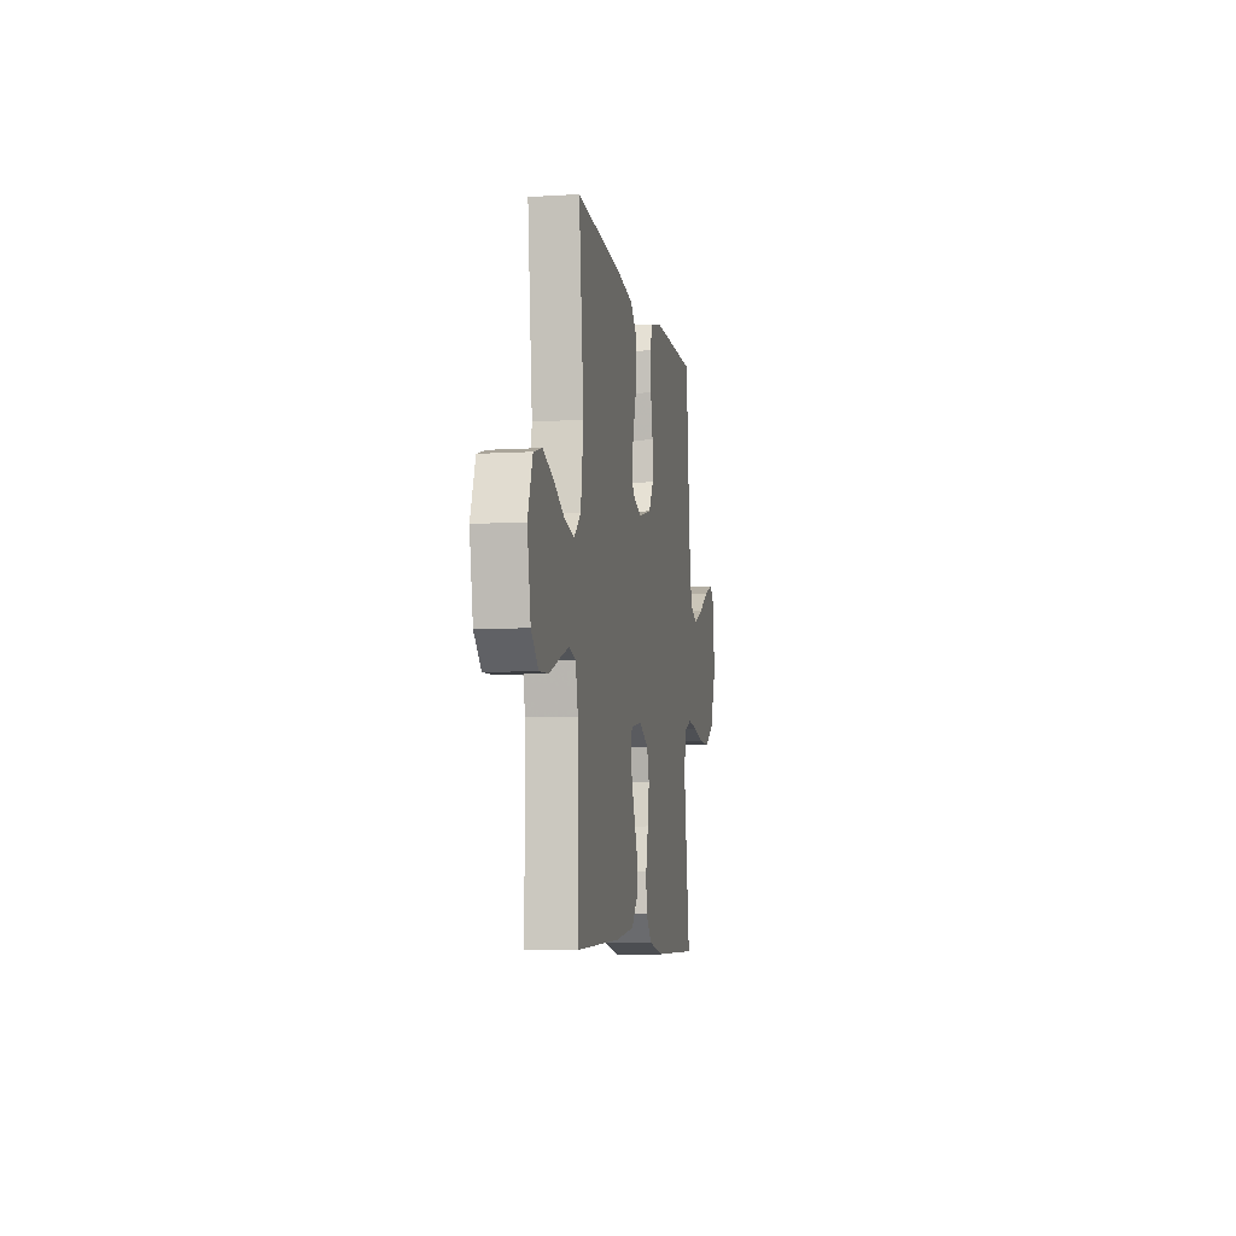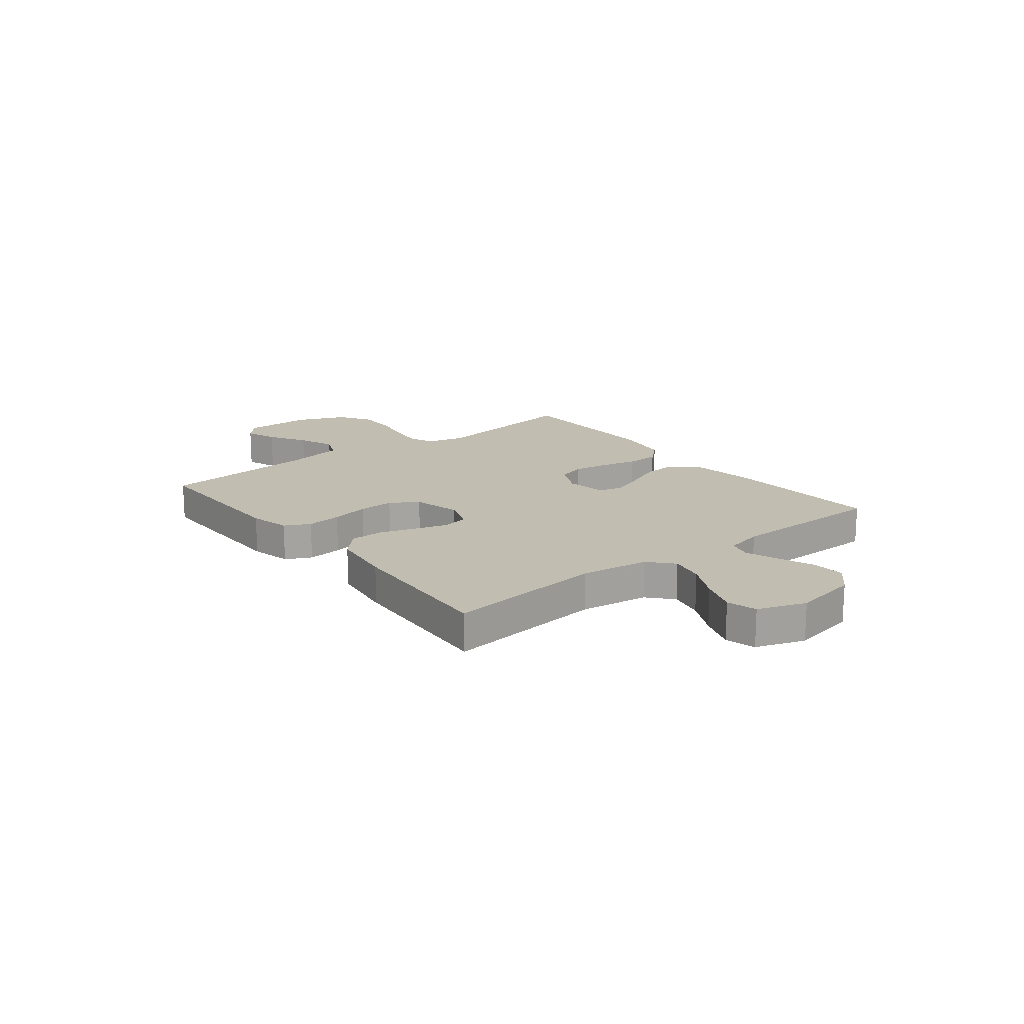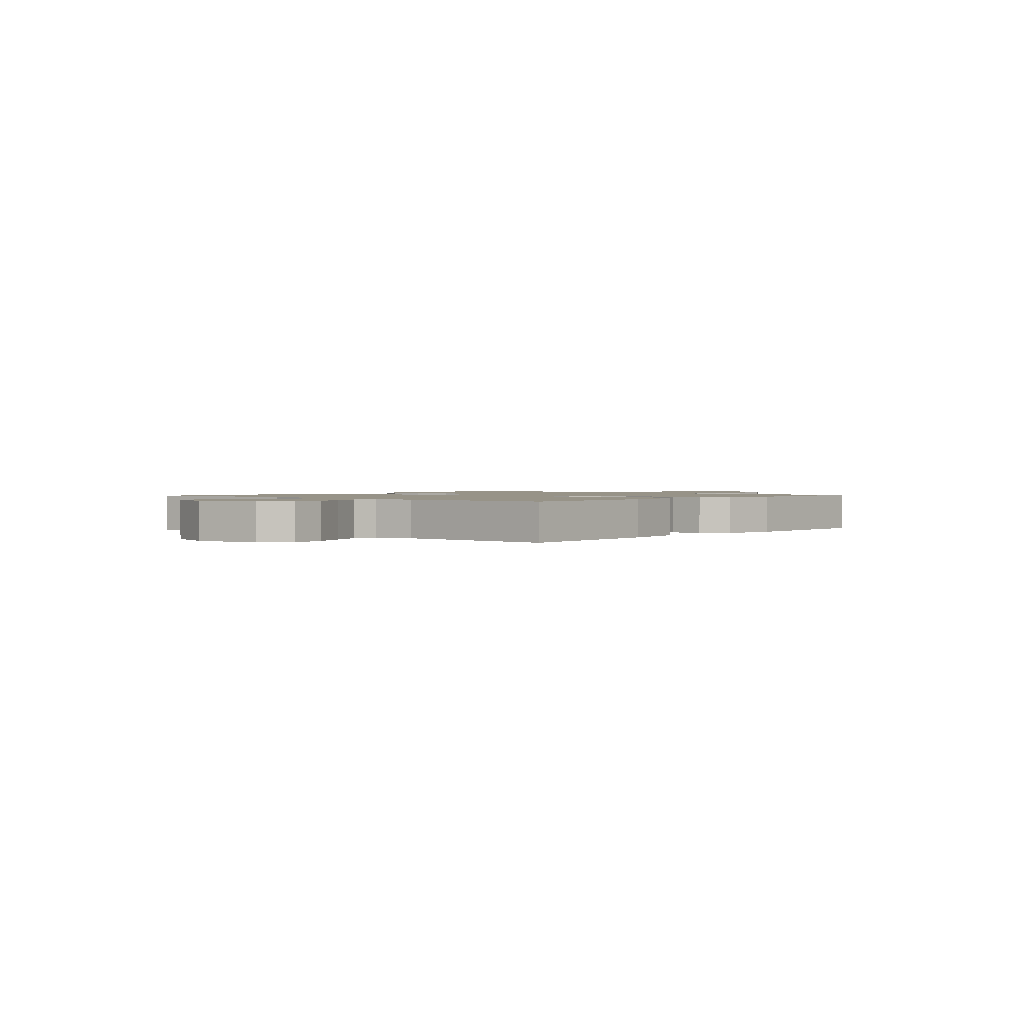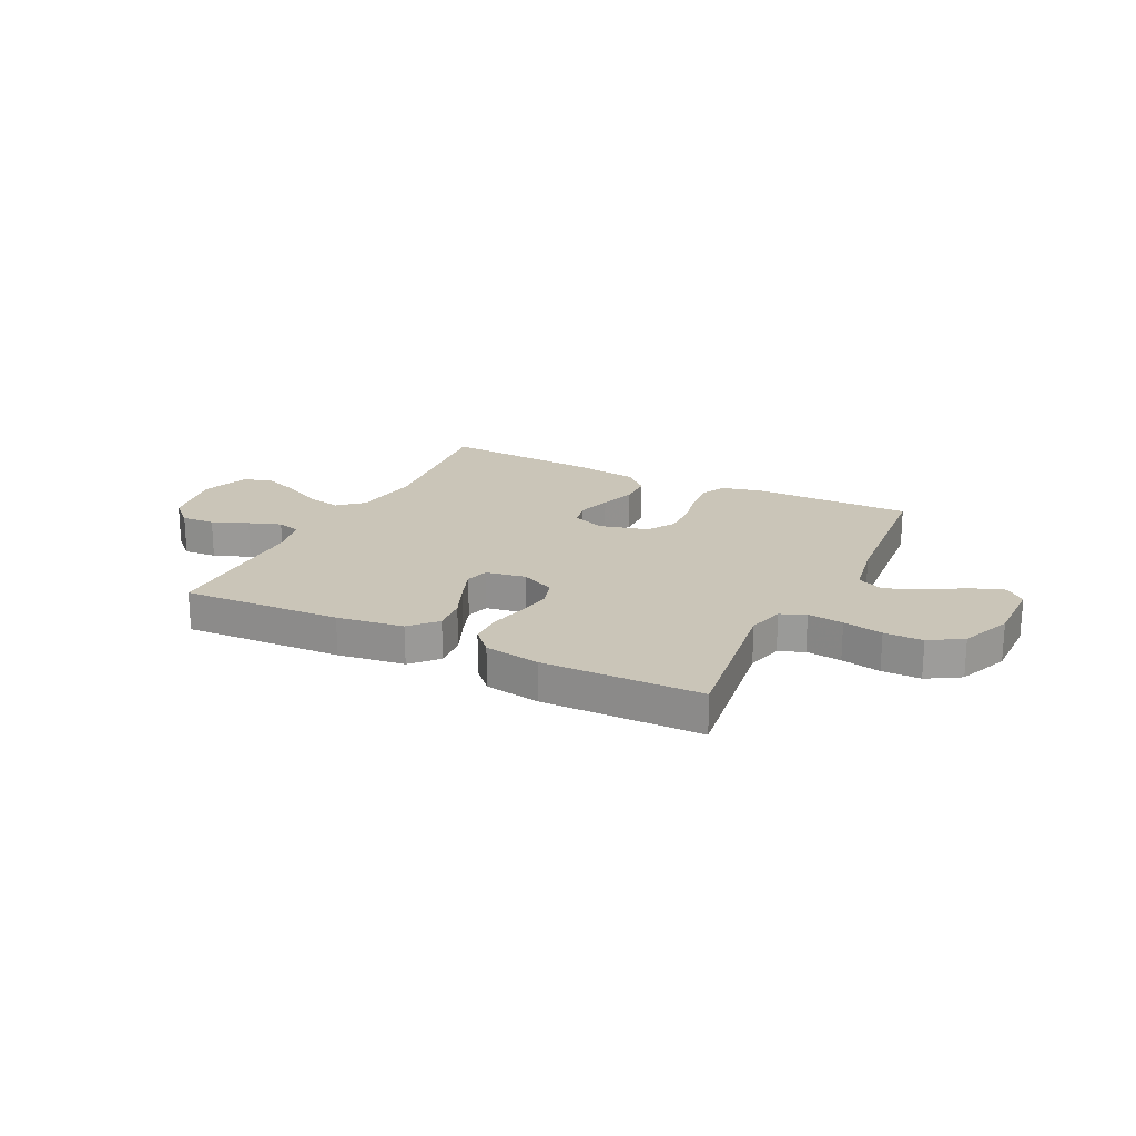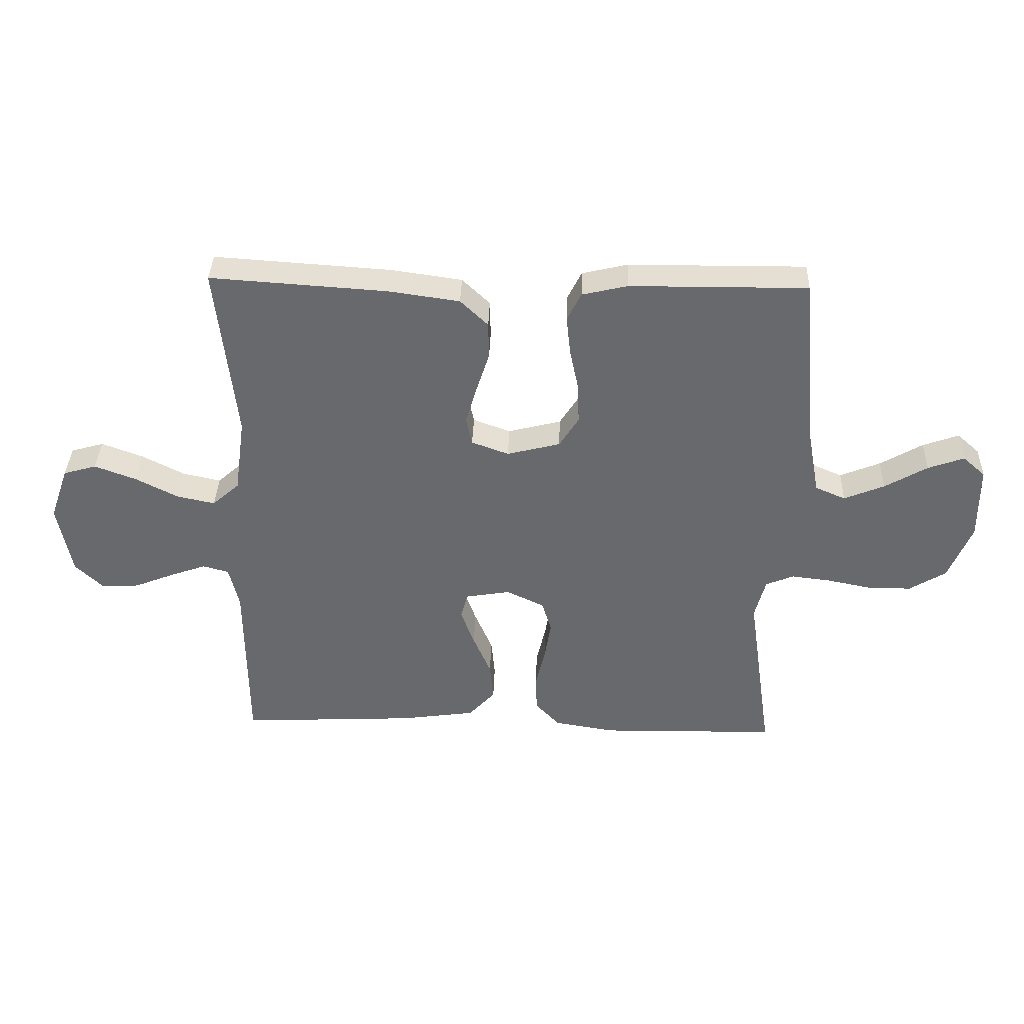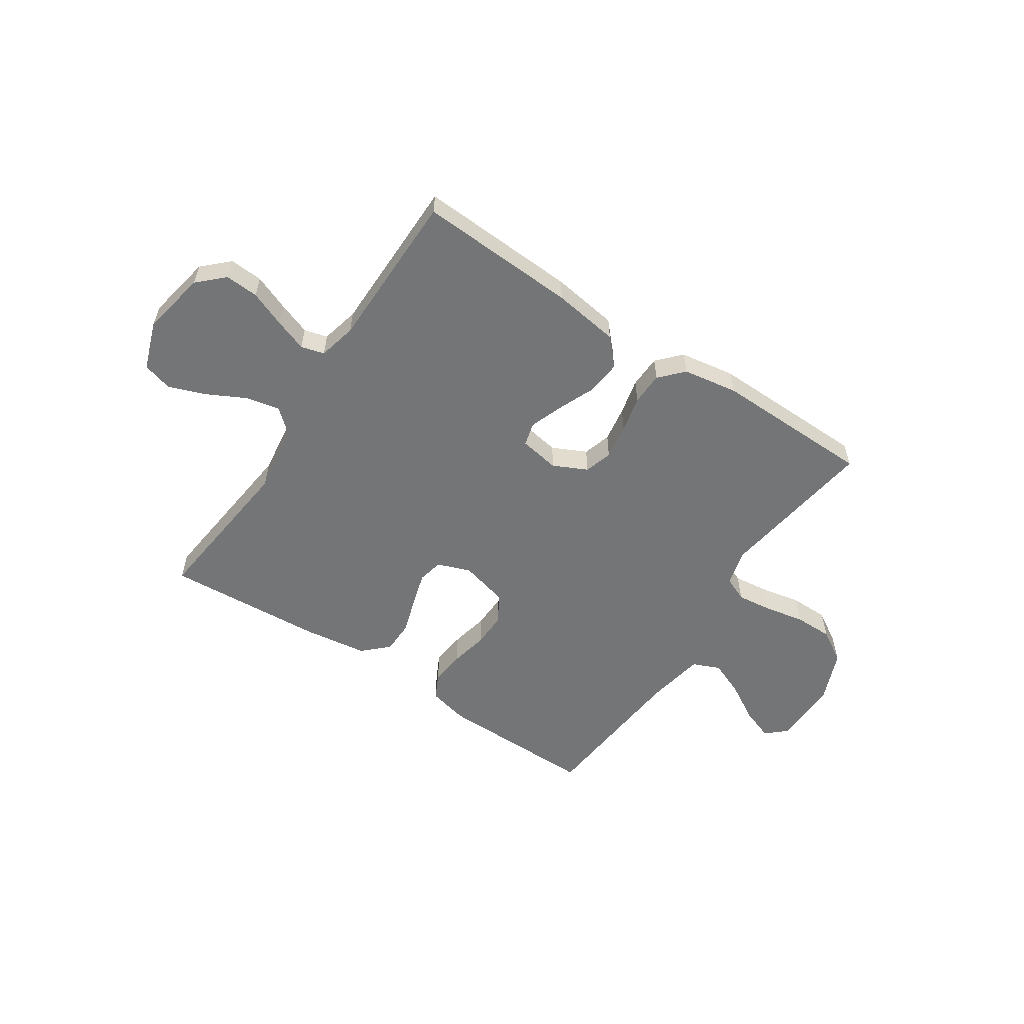
<metadata>
{"format":"obj","ext":"obj","renderer":"f3d","projection":"perspective","resolution":1024,"background":"white","views":[{"elev":-7.7,"azim":99.8,"up":"+Z"},{"elev":17.0,"azim":51.8,"up":"+Y"},{"elev":1.4,"azim":130.8,"up":"+Y"},{"elev":20.3,"azim":-153.6,"up":"+Y"},{"elev":37.0,"azim":-178.1,"up":"+Z"},{"elev":-56.5,"azim":146.4,"up":"+Y"}]}
</metadata>
<code>
v -0.5 0.07 0.5
v -0.2 0.07 0.498
v -0.123 0.07 0.48
v -0.099 0.07 0.432
v -0.106 0.07 0.366
v -0.121 0.07 0.294
v -0.123 0.07 0.227
v -0.09 0.07 0.175
v 0 0.07 0.152
v 0.063 0.07 0.175
v 0.073 0.07 0.223
v 0.054 0.07 0.287
v 0.032 0.07 0.356
v 0.033 0.07 0.418
v 0.08 0.07 0.463
v 0.2 0.07 0.48
v 0.5 0.07 0.5
v 0.467 0.07 0.2
v 0.485 0.07 0.071
v 0.531 0.07 0.03
v 0.596 0.07 0.044
v 0.668 0.07 0.081
v 0.738 0.07 0.107
v 0.794 0.07 0.091
v 0.826 0.07 0
v 0.803 0.07 -0.123
v 0.755 0.07 -0.169
v 0.692 0.07 -0.165
v 0.624 0.07 -0.138
v 0.563 0.07 -0.116
v 0.519 0.07 -0.128
v 0.502 0.07 -0.2
v 0.5 0.07 -0.5
v 0.2 0.07 -0.485
v 0.074 0.07 -0.467
v 0.029 0.07 -0.418
v 0.035 0.07 -0.353
v 0.065 0.07 -0.282
v 0.088 0.07 -0.219
v 0.076 0.07 -0.175
v 0 0.07 -0.162
v -0.064 0.07 -0.193
v -0.08 0.07 -0.246
v -0.069 0.07 -0.313
v -0.053 0.07 -0.382
v -0.055 0.07 -0.444
v -0.096 0.07 -0.488
v -0.2 0.07 -0.505
v -0.5 0.07 -0.5
v -0.457 0.07 -0.2
v -0.475 0.07 -0.131
v -0.522 0.07 -0.111
v -0.589 0.07 -0.119
v -0.664 0.07 -0.134
v -0.737 0.07 -0.134
v -0.799 0.07 -0.096
v -0.838 0.07 0
v -0.837 0.07 0.127
v -0.799 0.07 0.161
v -0.738 0.07 0.139
v -0.666 0.07 0.097
v -0.598 0.07 0.069
v -0.547 0.07 0.091
v -0.527 0.07 0.2
v -0.5 0 0.5
v -0.2 0 0.498
v -0.123 0 0.48
v -0.099 0 0.432
v -0.106 0 0.366
v -0.121 0 0.294
v -0.123 0 0.227
v -0.09 0 0.175
v 0 0 0.152
v 0.063 0 0.175
v 0.073 0 0.223
v 0.054 0 0.287
v 0.032 0 0.356
v 0.033 0 0.418
v 0.08 0 0.463
v 0.2 0 0.48
v 0.5 0 0.5
v 0.467 0 0.2
v 0.485 0 0.071
v 0.531 0 0.03
v 0.596 0 0.044
v 0.668 0 0.081
v 0.738 0 0.107
v 0.794 0 0.091
v 0.826 0 0
v 0.803 0 -0.123
v 0.755 0 -0.169
v 0.692 0 -0.165
v 0.624 0 -0.138
v 0.563 0 -0.116
v 0.519 0 -0.128
v 0.502 0 -0.2
v 0.5 0 -0.5
v 0.2 0 -0.485
v 0.074 0 -0.467
v 0.029 0 -0.418
v 0.035 0 -0.353
v 0.065 0 -0.282
v 0.088 0 -0.219
v 0.076 0 -0.175
v 0 0 -0.162
v -0.064 0 -0.193
v -0.08 0 -0.246
v -0.069 0 -0.313
v -0.053 0 -0.382
v -0.055 0 -0.444
v -0.096 0 -0.488
v -0.2 0 -0.505
v -0.5 0 -0.5
v -0.457 0 -0.2
v -0.475 0 -0.131
v -0.522 0 -0.111
v -0.589 0 -0.119
v -0.664 0 -0.134
v -0.737 0 -0.134
v -0.799 0 -0.096
v -0.838 0 0
v -0.837 0 0.127
v -0.799 0 0.161
v -0.738 0 0.139
v -0.666 0 0.097
v -0.598 0 0.069
v -0.547 0 0.091
v -0.527 0 0.2
f 58 59 60 61
f 58 61 62
f 57 58 62
f 56 57 62
f 53 54 55 56
f 52 53 56 62
f 51 52 62 63
f 47 48 49 50
f 47 50 51
f 44 45 46 47
f 43 44 47 51
f 42 43 51 63
f 35 36 37 38
f 35 38 39
f 32 33 34 35
f 31 32 35 39
f 30 31 39 40
f 26 27 28 29
f 26 29 30
f 25 26 30
f 21 22 23 24
f 21 24 25 30
f 15 16 17 18
f 15 18 19
f 12 13 14 15
f 11 12 15 19
f 10 11 19 20
f 3 4 5 6
f 3 6 7
f 64 1 2 3
f 64 3 7
f 41 42 63 64
f 41 64 7 8
f 40 41 8 9
f 20 21 30 40
f 9 10 20 40
f 125 124 123 122
f 126 125 122
f 126 122 121
f 126 121 120
f 120 119 118 117
f 126 120 117 116
f 127 126 116 115
f 114 113 112 111
f 115 114 111
f 111 110 109 108
f 115 111 108 107
f 127 115 107 106
f 102 101 100 99
f 103 102 99
f 99 98 97 96
f 103 99 96 95
f 104 103 95 94
f 93 92 91 90
f 94 93 90
f 94 90 89
f 88 87 86 85
f 94 89 88 85
f 82 81 80 79
f 83 82 79
f 79 78 77 76
f 83 79 76 75
f 84 83 75 74
f 70 69 68 67
f 71 70 67
f 67 66 65 128
f 71 67 128
f 128 127 106 105
f 72 71 128 105
f 73 72 105 104
f 104 94 85 84
f 104 84 74 73
f 1 65 66 2
f 2 66 67 3
f 3 67 68 4
f 4 68 69 5
f 5 69 70 6
f 6 70 71 7
f 7 71 72 8
f 8 72 73 9
f 9 73 74 10
f 10 74 75 11
f 11 75 76 12
f 12 76 77 13
f 13 77 78 14
f 14 78 79 15
f 15 79 80 16
f 16 80 81 17
f 17 81 82 18
f 18 82 83 19
f 19 83 84 20
f 20 84 85 21
f 21 85 86 22
f 22 86 87 23
f 23 87 88 24
f 24 88 89 25
f 25 89 90 26
f 26 90 91 27
f 27 91 92 28
f 28 92 93 29
f 29 93 94 30
f 30 94 95 31
f 31 95 96 32
f 32 96 97 33
f 33 97 98 34
f 34 98 99 35
f 35 99 100 36
f 36 100 101 37
f 37 101 102 38
f 38 102 103 39
f 39 103 104 40
f 40 104 105 41
f 41 105 106 42
f 42 106 107 43
f 43 107 108 44
f 44 108 109 45
f 45 109 110 46
f 46 110 111 47
f 47 111 112 48
f 48 112 113 49
f 49 113 114 50
f 50 114 115 51
f 51 115 116 52
f 52 116 117 53
f 53 117 118 54
f 54 118 119 55
f 55 119 120 56
f 56 120 121 57
f 57 121 122 58
f 58 122 123 59
f 59 123 124 60
f 60 124 125 61
f 61 125 126 62
f 62 126 127 63
f 63 127 128 64
f 64 128 65 1

</code>
